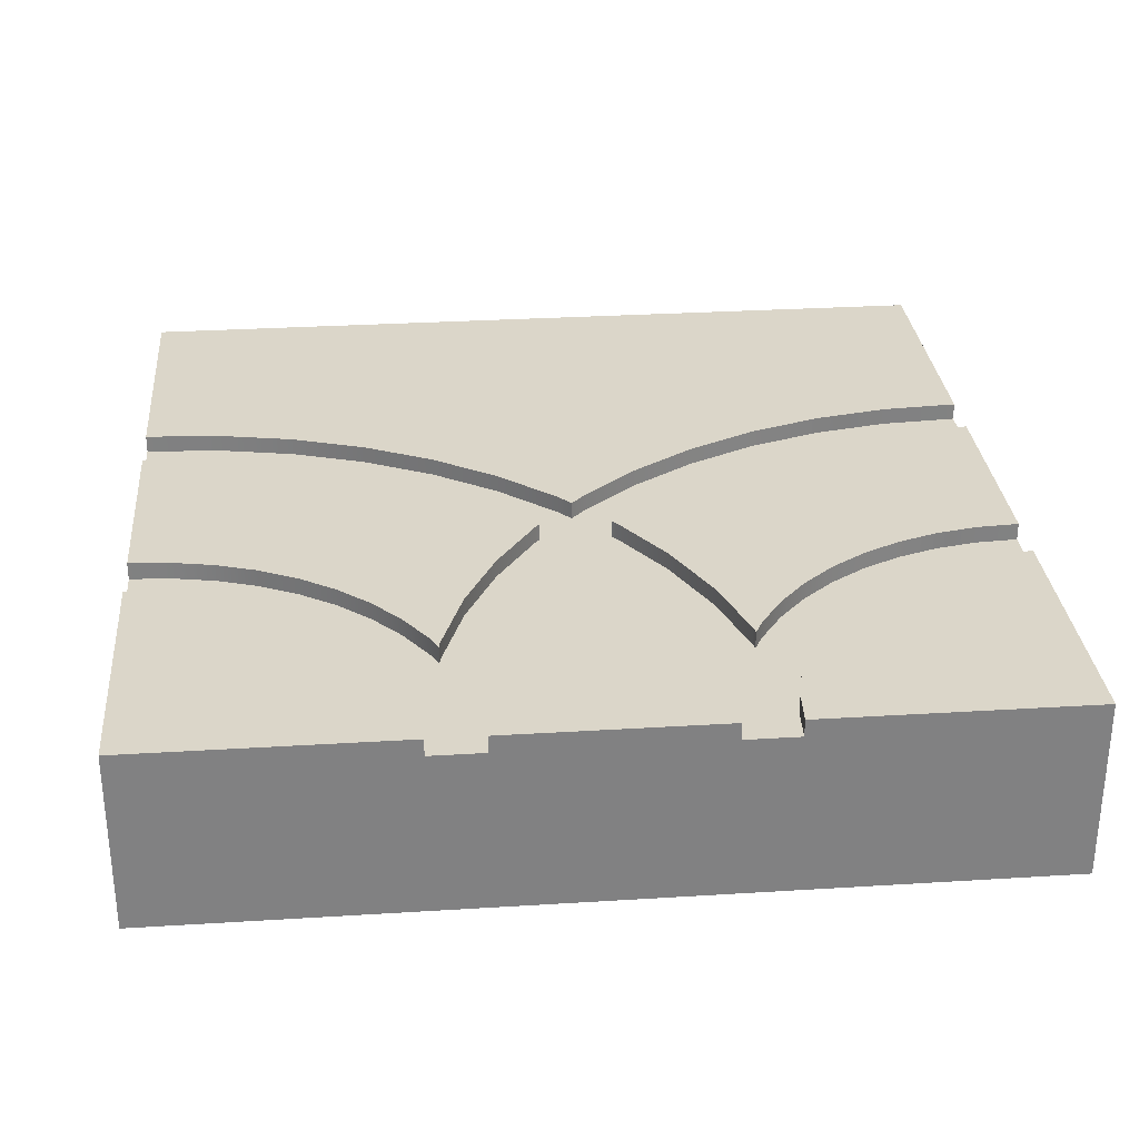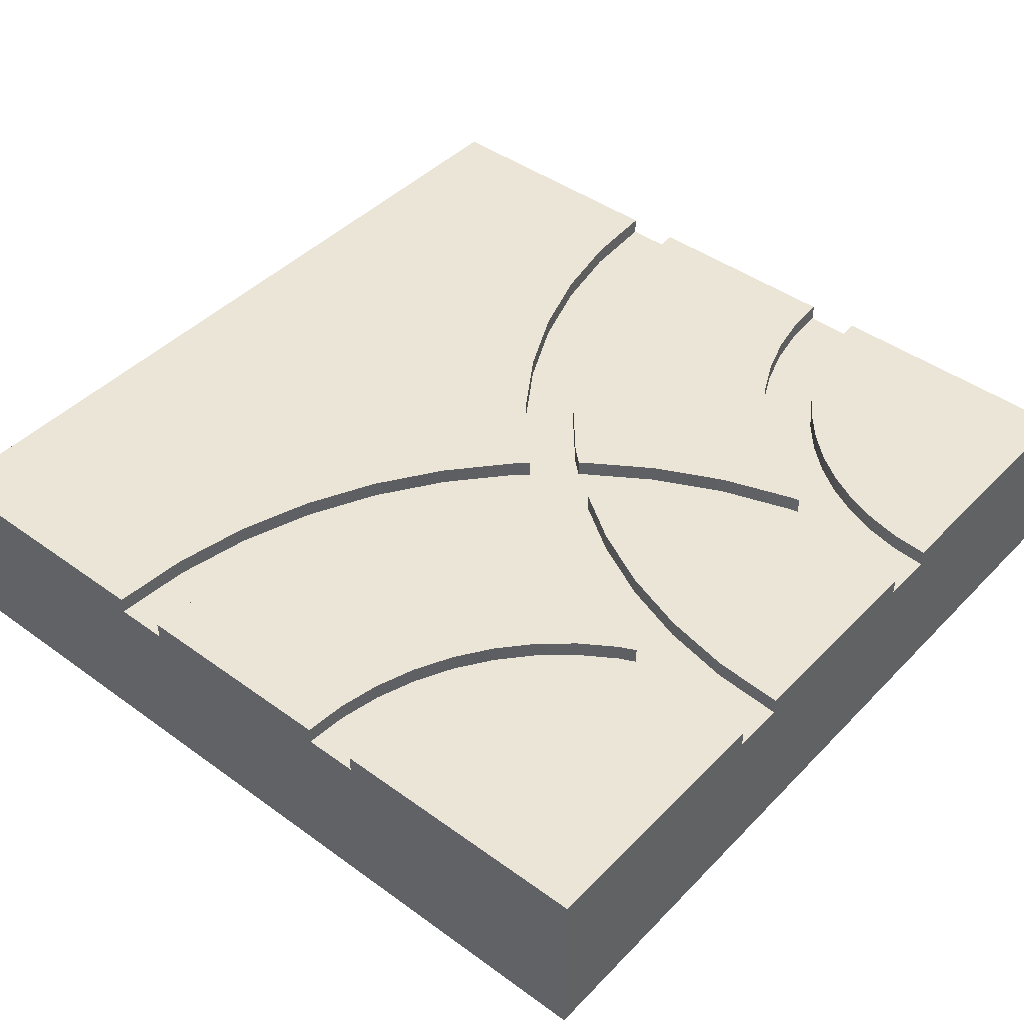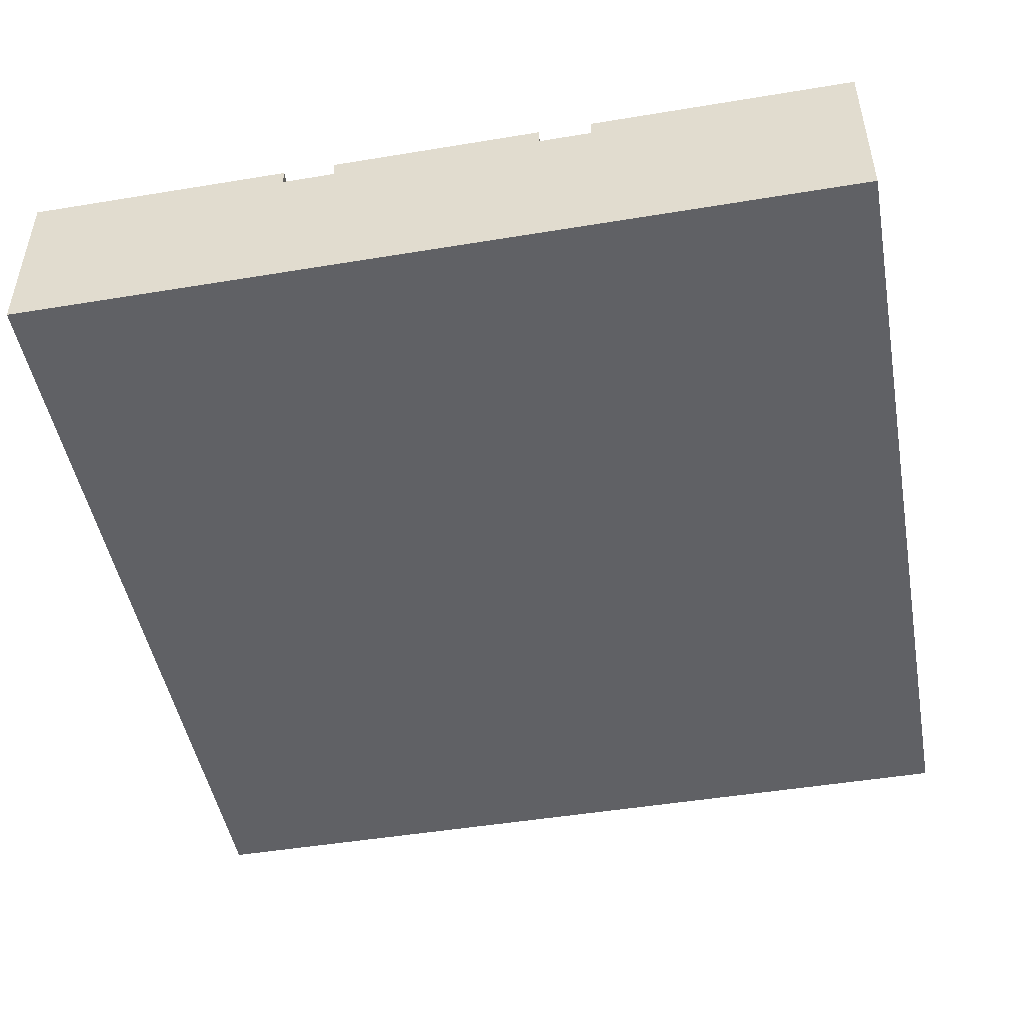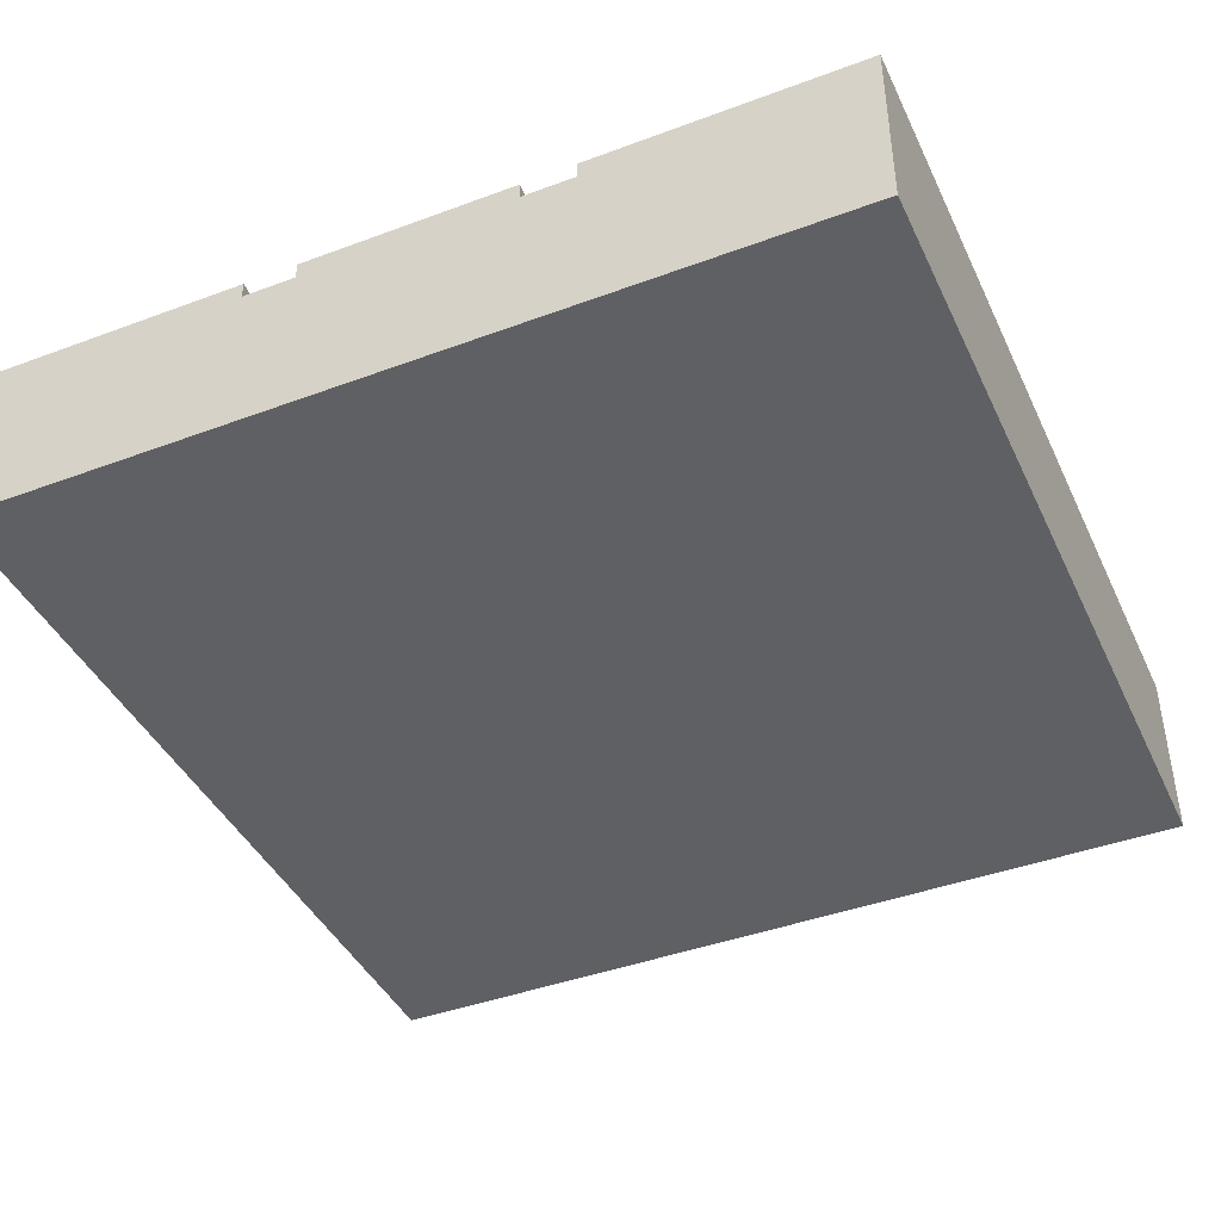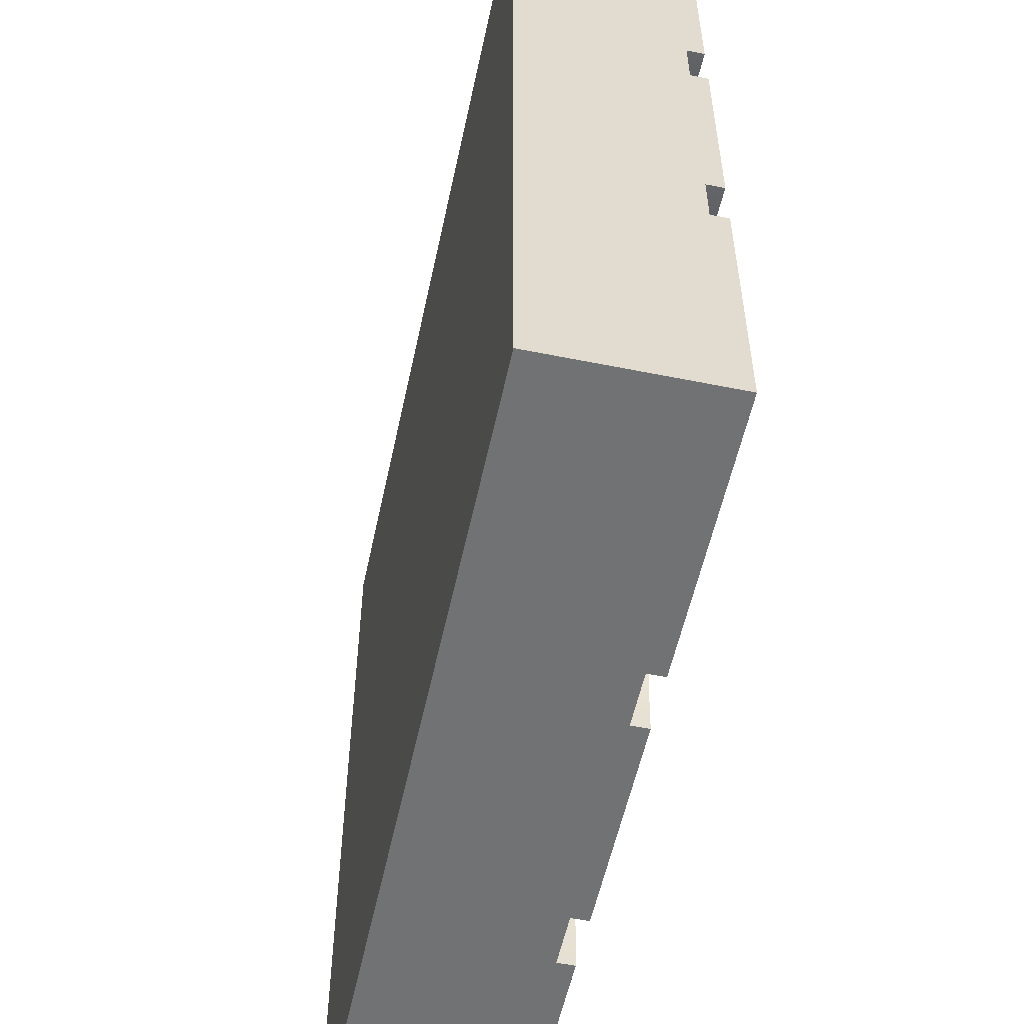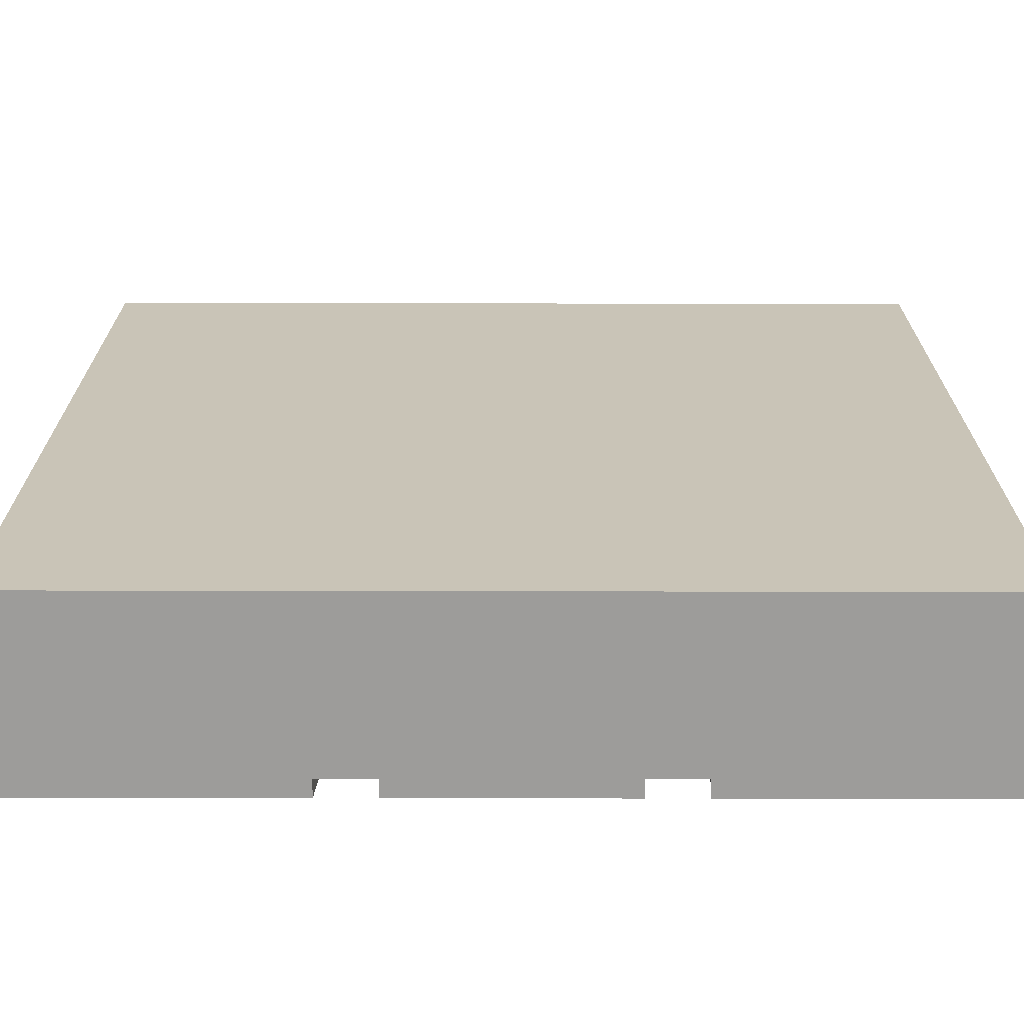
<metadata>
{"format":"obj","ext":"obj","renderer":"f3d","projection":"perspective","resolution":1024,"background":"white","views":[{"elev":29.8,"azim":84.8,"up":"+Y"},{"elev":44.0,"azim":40.3,"up":"+Y"},{"elev":-48.0,"azim":-169.5,"up":"+Y"},{"elev":-42.3,"azim":-156.0,"up":"+Y"},{"elev":-55.4,"azim":78.0,"up":"+Z"},{"elev":-70.0,"azim":-0.1,"up":"+Z"}]}
</metadata>
<code>
o Mesh1_Group1_Model.182
v 3 0.63 -3
v 3 0 -3
v 0 0 -3
v 0 0.63 -3
v 0.9375 0.63 -3
v 0.9375 0.57 -3
v 1.125 0.57 -3
v 1.125 0.63 -3
v 1.875 0.63 -3
v 1.875 0.57 -3
v 2.062 0.57 -3
v 2.062 0.63 -3
v 3 0 -0
v 3 0.63 -2.062
v 3 0.57 -2.062
v 3 0.57 -1.875
v 3 0.63 -1.875
v 3 0.63 -1.125
v 3 0.57 -1.125
v 3 0.57 -0.9375
v 3 0.63 -0.9375
v 3 0.63 0
v 0 0 0
v 0 0.63 0
v 2.062 0.63 0
v 2.062 0.57 0
v 1.875 0.57 0
v 1.875 0.63 0
v 1.125 0.63 0
v 1.125 0.57 0
v 0.9375 0.57 0
v 0.9375 0.63 0
v 0.9551 0.63 -0.2692
v 1.008 0.63 -0.5338
v 1.095 0.63 -0.7893
v 1.214 0.63 -1.031
v 1.364 0.63 -1.256
v 1.542 0.63 -1.458
v 1.589 0.63 -1.5
v 1.542 0.63 -1.542
v 1.364 0.63 -1.744
v 1.214 0.63 -1.969
v 1.095 0.63 -2.211
v 1.008 0.63 -2.466
v 0.9551 0.63 -2.731
v 0.9551 0.57 -0.2692
v 2.062 0.57 -1.376
v 1.877 0.57 -1.5
v 2.062 0.57 -1.624
v 2.282 0.57 -1.732
v 2.515 0.57 -1.811
v 2.755 0.57 -1.859
v 2.878 0.57 -2.071
v 2.757 0.57 -2.094
v 2.641 0.57 -2.134
v 2.531 0.57 -2.188
v 2.429 0.57 -2.256
v 2.337 0.57 -2.337
v 2.256 0.57 -2.429
v 2.188 0.57 -2.531
v 2.134 0.57 -2.641
v 2.094 0.57 -2.757
v 2.071 0.57 -2.878
v 1.885 0.57 -2.853
v 1.913 0.57 -2.709
v 1.961 0.57 -2.569
v 2.026 0.57 -2.438
v 2.107 0.57 -2.315
v 2.204 0.57 -2.204
v 2.315 0.57 -2.107
v 2.438 0.57 -2.026
v 2.494 0.57 -1.998
v 2.466 0.57 -1.992
v 2.211 0.57 -1.905
v 1.969 0.57 -1.786
v 1.744 0.57 -1.636
v 1.731 0.57 -1.624
v 1.674 0.57 -1.674
v 1.512 0.57 -1.859
v 1.376 0.57 -2.062
v 1.268 0.57 -2.282
v 1.189 0.57 -2.515
v 1.141 0.57 -2.755
v 0.9551 0.57 -2.731
v 1.008 0.57 -2.466
v 1.095 0.57 -2.211
v 1.214 0.57 -1.969
v 1.364 0.57 -1.744
v 1.542 0.57 -1.542
v 1.589 0.57 -1.5
v 1.542 0.57 -1.458
v 1.364 0.57 -1.256
v 1.214 0.57 -1.031
v 1.095 0.57 -0.7893
v 1.008 0.57 -0.5338
v 1.141 0.57 -0.2447
v 1.189 0.57 -0.4853
v 1.268 0.57 -0.7175
v 1.376 0.57 -0.9375
v 1.512 0.57 -1.141
v 1.674 0.57 -1.326
v 1.731 0.57 -1.376
v 1.744 0.57 -1.364
v 1.969 0.57 -1.214
v 2.211 0.57 -1.095
v 2.466 0.57 -1.008
v 2.494 0.57 -1.002
v 2.438 0.57 -0.9743
v 2.315 0.57 -0.8925
v 2.204 0.57 -0.7955
v 2.107 0.57 -0.6849
v 2.026 0.57 -0.5625
v 1.961 0.57 -0.4305
v 1.913 0.57 -0.2912
v 1.885 0.57 -0.1468
v 2.071 0.57 -0.1224
v 2.094 0.57 -0.2426
v 2.134 0.57 -0.3588
v 2.188 0.57 -0.4688
v 2.256 0.57 -0.5707
v 2.337 0.57 -0.6629
v 2.429 0.57 -0.7438
v 2.531 0.57 -0.8119
v 2.641 0.57 -0.8661
v 2.757 0.57 -0.9056
v 2.878 0.57 -0.9295
v 2.755 0.57 -1.141
v 2.515 0.57 -1.189
v 2.282 0.57 -1.268
v 2.062 0.63 -1.376
v 1.877 0.63 -1.5
v 2.755 0.63 -1.859
v 2.515 0.63 -1.811
v 2.282 0.63 -1.732
v 2.062 0.63 -1.624
v 2.282 0.63 -1.268
v 2.515 0.63 -1.189
v 2.755 0.63 -1.141
v 2.878 0.63 -2.071
v 2.071 0.63 -2.878
v 2.094 0.63 -2.757
v 2.134 0.63 -2.641
v 2.188 0.63 -2.531
v 2.256 0.63 -2.429
v 2.337 0.63 -2.337
v 2.429 0.63 -2.256
v 2.531 0.63 -2.188
v 2.641 0.63 -2.134
v 2.757 0.63 -2.094
v 1.885 0.63 -2.853
v 1.674 0.63 -1.674
v 1.731 0.63 -1.624
v 1.744 0.63 -1.636
v 1.969 0.63 -1.786
v 2.211 0.63 -1.905
v 2.466 0.63 -1.992
v 2.494 0.63 -1.998
v 2.438 0.63 -2.026
v 2.315 0.63 -2.107
v 2.204 0.63 -2.204
v 2.107 0.63 -2.315
v 2.026 0.63 -2.438
v 1.961 0.63 -2.569
v 1.913 0.63 -2.709
v 1.141 0.63 -2.755
v 1.189 0.63 -2.515
v 1.268 0.63 -2.282
v 1.376 0.63 -2.062
v 1.512 0.63 -1.859
v 1.141 0.63 -0.2447
v 1.744 0.63 -1.364
v 1.731 0.63 -1.376
v 1.674 0.63 -1.326
v 1.512 0.63 -1.141
v 1.376 0.63 -0.9375
v 1.268 0.63 -0.7175
v 1.189 0.63 -0.4853
v 1.885 0.63 -0.1468
v 1.913 0.63 -0.2912
v 1.961 0.63 -0.4305
v 2.026 0.63 -0.5625
v 2.107 0.63 -0.6849
v 2.204 0.63 -0.7955
v 2.315 0.63 -0.8925
v 2.438 0.63 -0.9743
v 2.494 0.63 -1.002
v 2.466 0.63 -1.008
v 2.211 0.63 -1.095
v 1.969 0.63 -1.214
v 2.071 0.63 -0.1224
v 2.878 0.63 -0.9295
v 2.757 0.63 -0.9056
v 2.641 0.63 -0.8661
v 2.531 0.63 -0.8119
v 2.429 0.63 -0.7438
v 2.337 0.63 -0.6629
v 2.256 0.63 -0.5707
v 2.188 0.63 -0.4688
v 2.134 0.63 -0.3588
v 2.094 0.63 -0.2426
f 2 3 10
f 13 2 19
f 24 23 31 32
f 23 13 30
f 35 43 4 24
f 43 35 42
f 132 138 18 17
f 1 144 145
f 162 163 167 168
f 170 29 28 178
f 22 195 196
f 7 8 9 10
f 4 5 6 3
f 10 11 2
f 20 21 22 13
f 3 7 10
f 7 3 6
f 16 17 18 19
f 1 14 15 2
f 19 20 13
f 13 23 3 2
f 2 16 19
f 16 2 15
f 27 28 29 30
f 22 25 26 13
f 30 31 23
f 3 23 24 4
f 13 27 30
f 27 13 26
f 38 39 40
f 45 5 4
f 38 40 41
f 44 45 4
f 37 41 42
f 43 44 4
f 37 38 41
f 24 32 33
f 36 37 42
f 24 33 34
f 35 36 42
f 24 34 35
f 137 133 134 136
f 135 130 136 134
f 135 131 130
f 138 132 133 137
f 139 14 1
f 1 149 139
f 1 147 148
f 1 145 146
f 1 143 144
f 1 141 142
f 1 12 140
f 148 149 1
f 1 146 147
f 1 142 143
f 141 1 140
f 154 169 151
f 164 150 165 166
f 165 150 9 8
f 167 163 164 166
f 156 157 158
f 155 158 159
f 155 156 158
f 168 169 161 162
f 155 159 160
f 154 160 161
f 151 152 153
f 154 155 160
f 151 153 154
f 169 154 161
f 185 186 187
f 171 172 173
f 185 187 188
f 189 171 173
f 183 188 189
f 177 170 178 179
f 184 185 188
f 176 177 179 180
f 183 184 188
f 181 175 176 180
f 182 183 189
f 174 175 181 182
f 174 182 189
f 189 173 174
f 190 25 22
f 22 200 190
f 22 198 199
f 22 196 197
f 22 194 195
f 22 192 193
f 22 21 191
f 199 200 22
f 22 197 198
f 22 193 194
f 192 22 191
f 1 2 11 12
f 126 20 19 127
f 133 132 52 51
f 134 133 51 50
f 135 134 50 49
f 131 135 49 48
f 136 130 47 129
f 137 136 129 128
f 138 137 128 127
f 18 138 127 19
f 14 139 53 15
f 140 12 11 63
f 141 140 63 62
f 142 141 62 61
f 143 142 61 60
f 144 143 60 59
f 145 144 59 58
f 146 145 58 57
f 147 146 57 56
f 148 147 56 55
f 149 148 55 54
f 139 149 54 53
f 9 150 64 10
f 151 169 79 78
f 169 168 80 79
f 168 167 81 80
f 167 166 82 81
f 166 165 83 82
f 165 8 7 83
f 153 152 77 76
f 154 153 76 75
f 155 154 75 74
f 156 155 74 73
f 157 156 73 72
f 158 157 72 71
f 159 158 71 70
f 160 159 70 69
f 161 160 69 68
f 162 161 68 67
f 163 162 67 66
f 164 163 66 65
f 150 164 65 64
f 5 45 84 6
f 45 44 85 84
f 44 43 86 85
f 43 42 87 86
f 42 41 88 87
f 41 40 89 88
f 40 39 90 89
f 39 38 91 90
f 38 37 92 91
f 37 36 93 92
f 36 35 94 93
f 35 34 95 94
f 34 33 46 95
f 29 170 96 30
f 171 189 104 103
f 189 188 105 104
f 188 187 106 105
f 187 186 107 106
f 186 185 108 107
f 185 184 109 108
f 184 183 110 109
f 183 182 111 110
f 182 181 112 111
f 181 180 113 112
f 180 179 114 113
f 179 178 115 114
f 178 28 27 115
f 173 172 102 101
f 174 173 101 100
f 175 174 100 99
f 176 175 99 98
f 177 176 98 97
f 170 177 97 96
f 25 190 116 26
f 191 21 20 126
f 192 191 126 125
f 193 192 125 124
f 194 193 124 123
f 195 194 123 122
f 196 195 122 121
f 197 196 121 120
f 198 197 120 119
f 199 198 119 118
f 200 199 118 117
f 190 200 117 116
f 33 32 31 46
f 53 52 16 15
f 107 124 127 128
f 105 106 128 129
f 47 104 105 129
f 53 54 52
f 54 55 52
f 52 55 72 51
f 74 50 51 73
f 125 126 127
f 72 73 51
f 102 103 48
f 64 63 11 10
f 115 27 26 116
f 114 115 116 117
f 64 65 62 63
f 113 114 117 118
f 112 113 118 119
f 66 61 62 65
f 111 112 119 120
f 66 67 60 61
f 110 111 120 121
f 67 68 59 60
f 109 110 121 122
f 68 69 58 59
f 108 109 122 123
f 70 57 58 69
f 107 108 123 124
f 71 56 57 70
f 72 55 56 71
f 127 124 125
f 46 31 30 96
f 128 106 107
f 48 103 104 47
f 95 46 96 97
f 94 95 97 98
f 75 49 50 74
f 99 93 94 98
f 75 76 48 49
f 92 93 99 100
f 90 102 48 77
f 101 91 92 100
f 90 77 78 89
f 88 79 80 87
f 85 86 81 82
f 83 7 6 84
f 85 82 83 84
f 48 76 77
f 88 89 78 79
f 101 102 90 91
f 86 87 80 81
f 130 131 48 47
f 132 17 16 52
f 152 151 78 77
f 172 171 103 102

</code>
